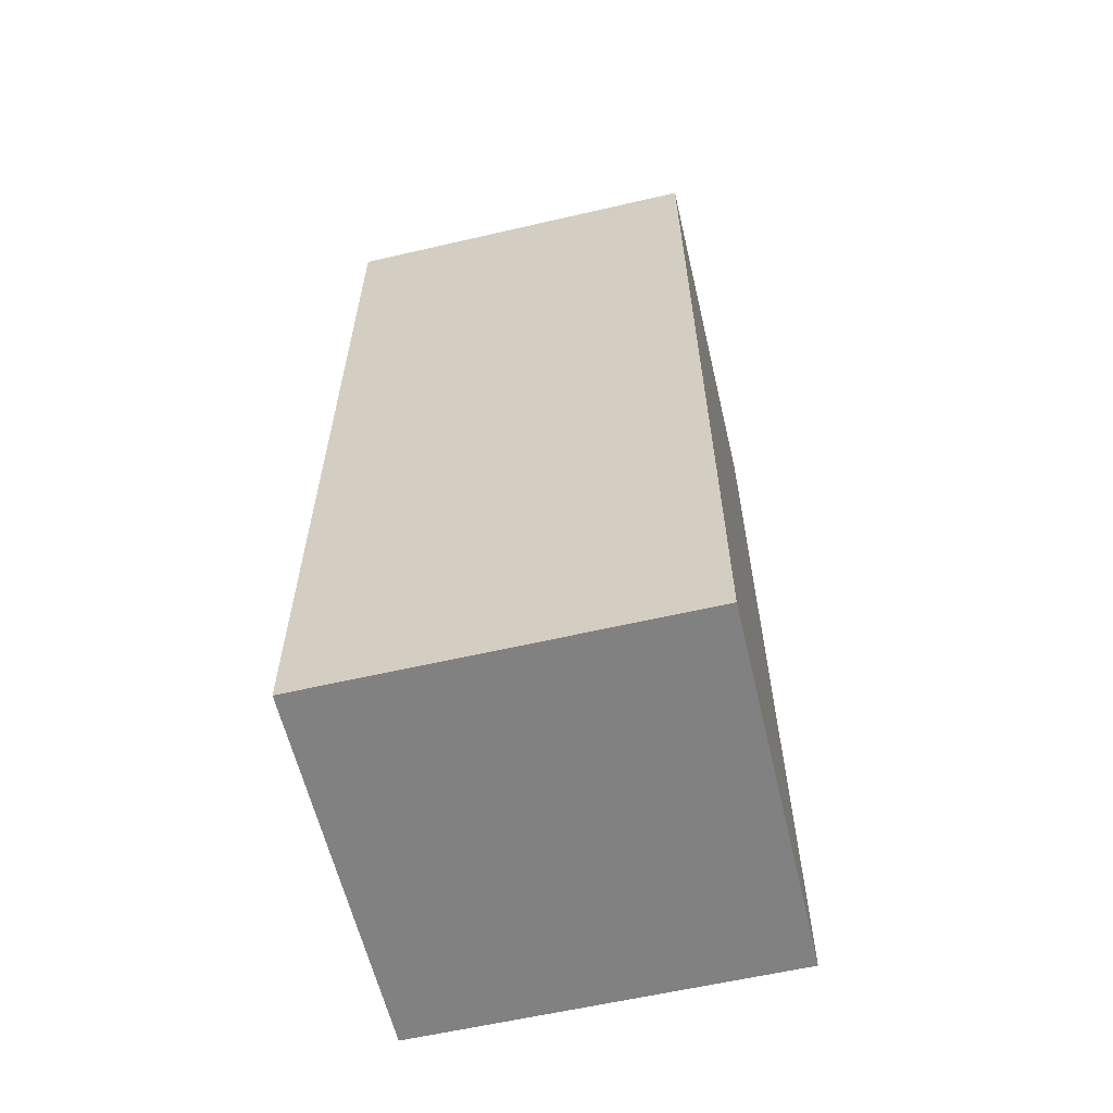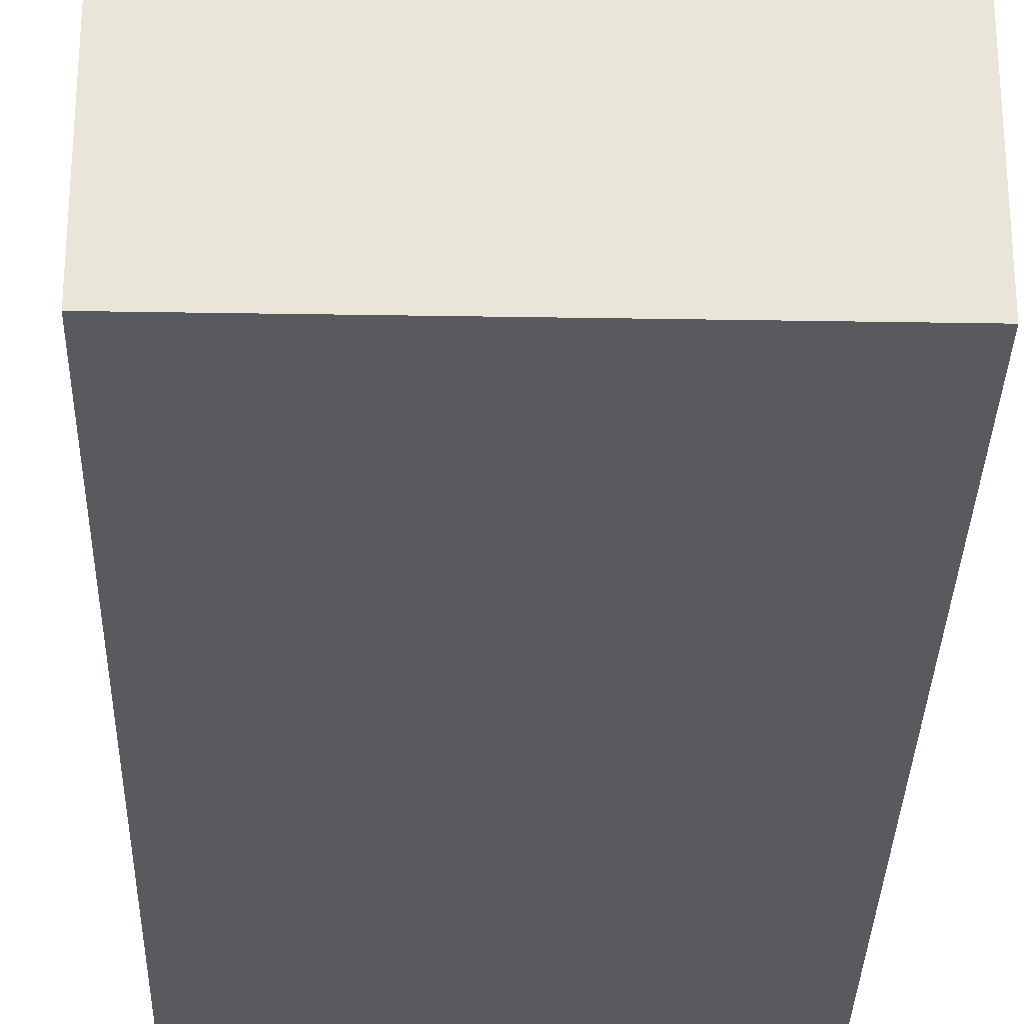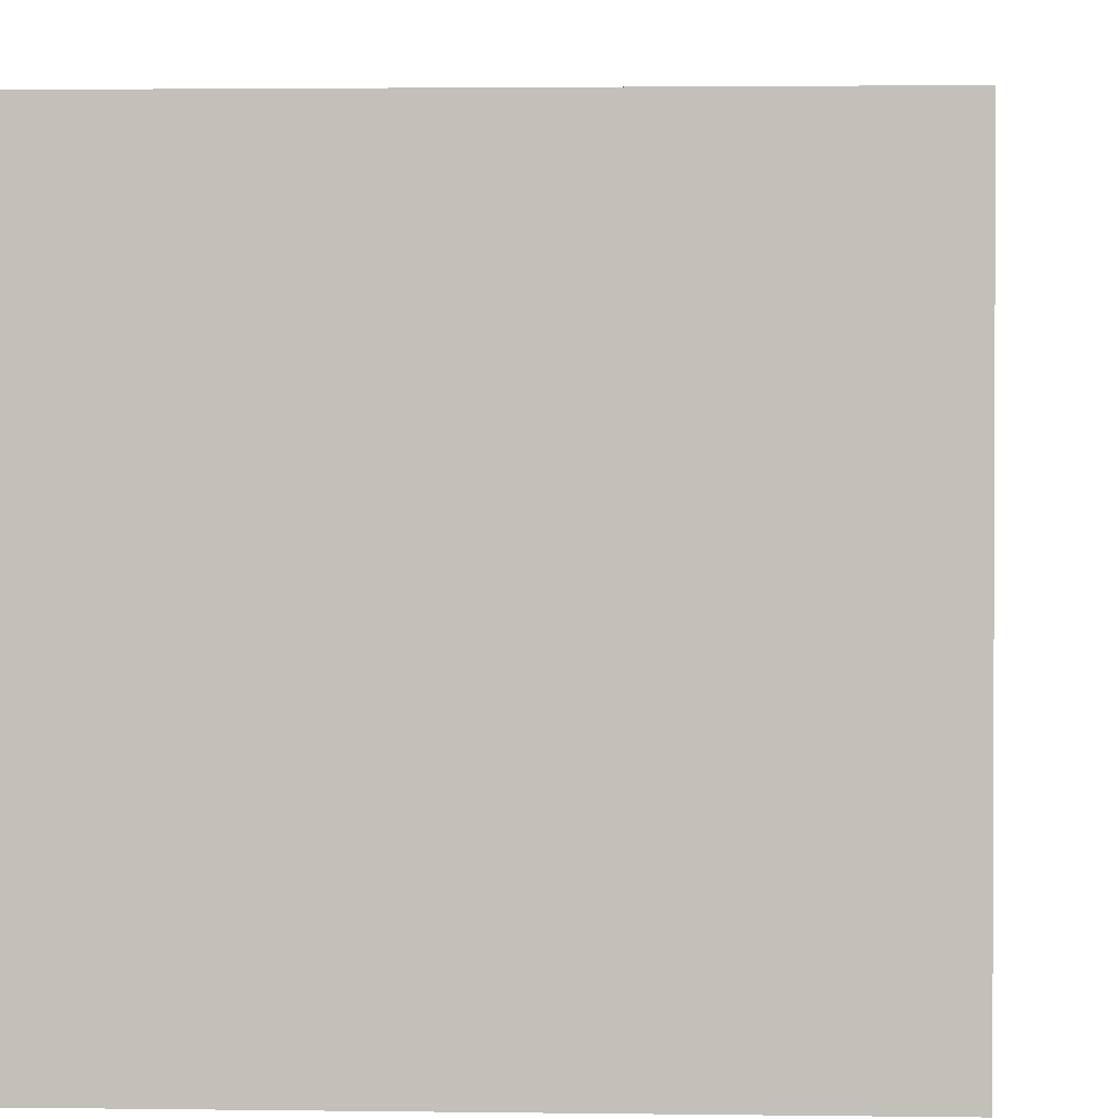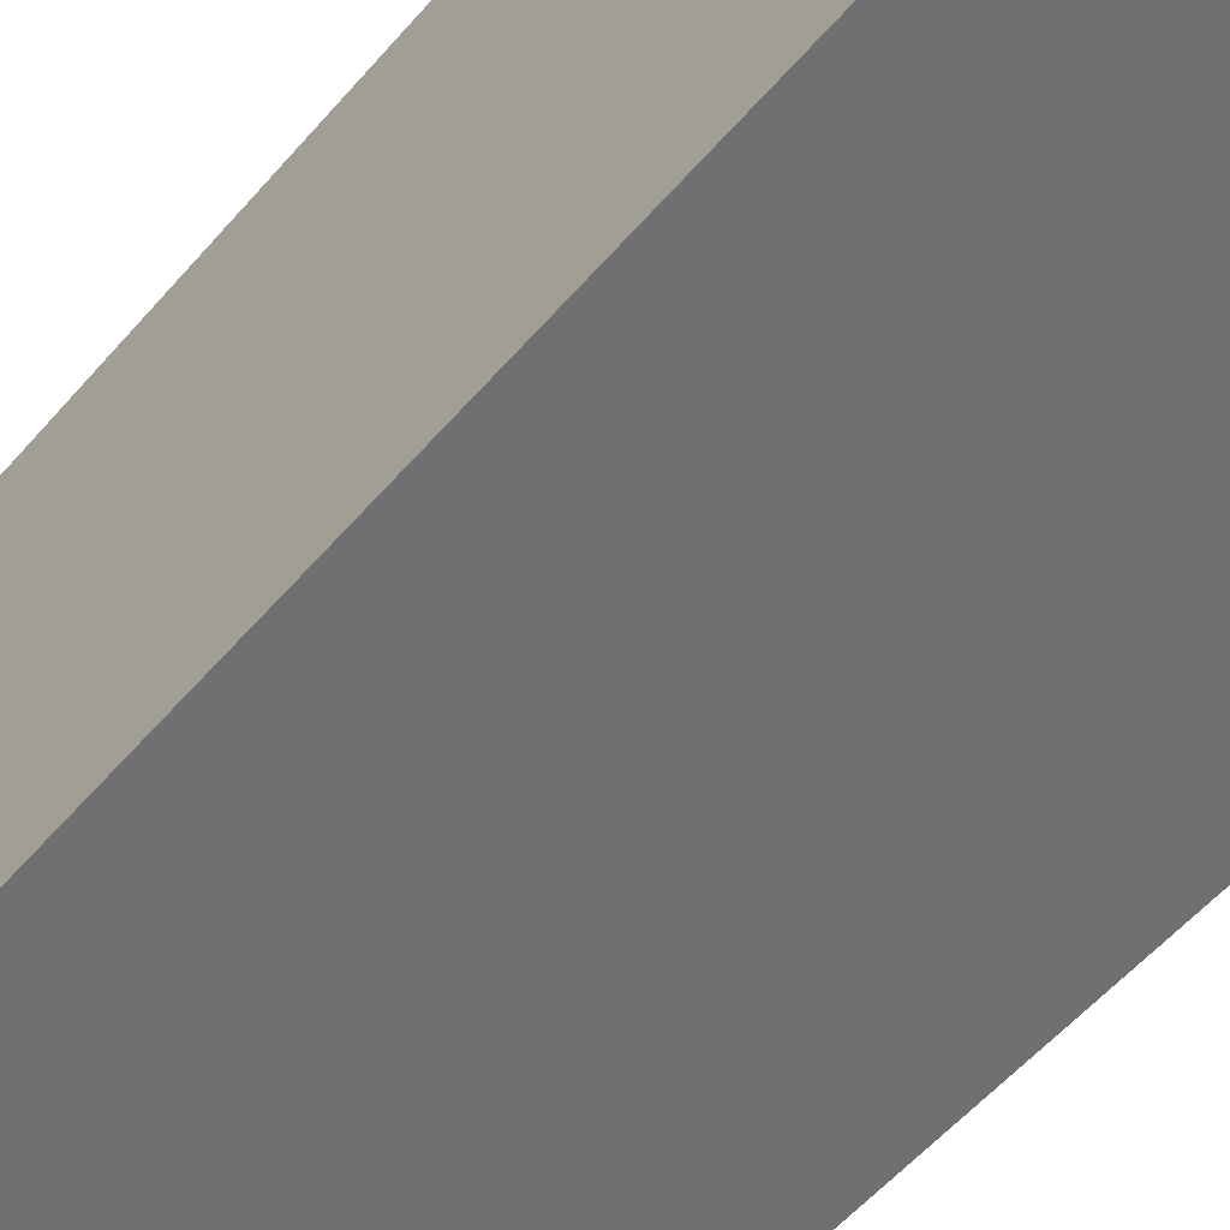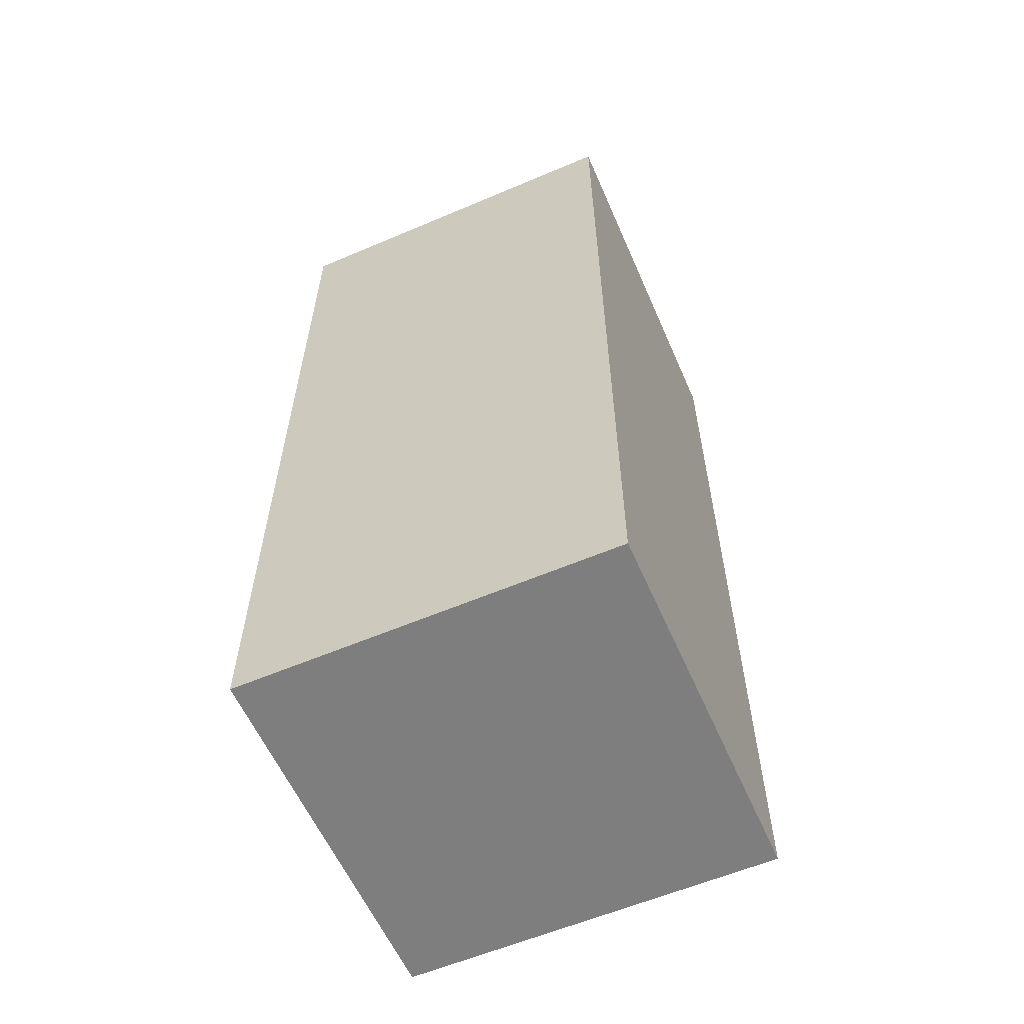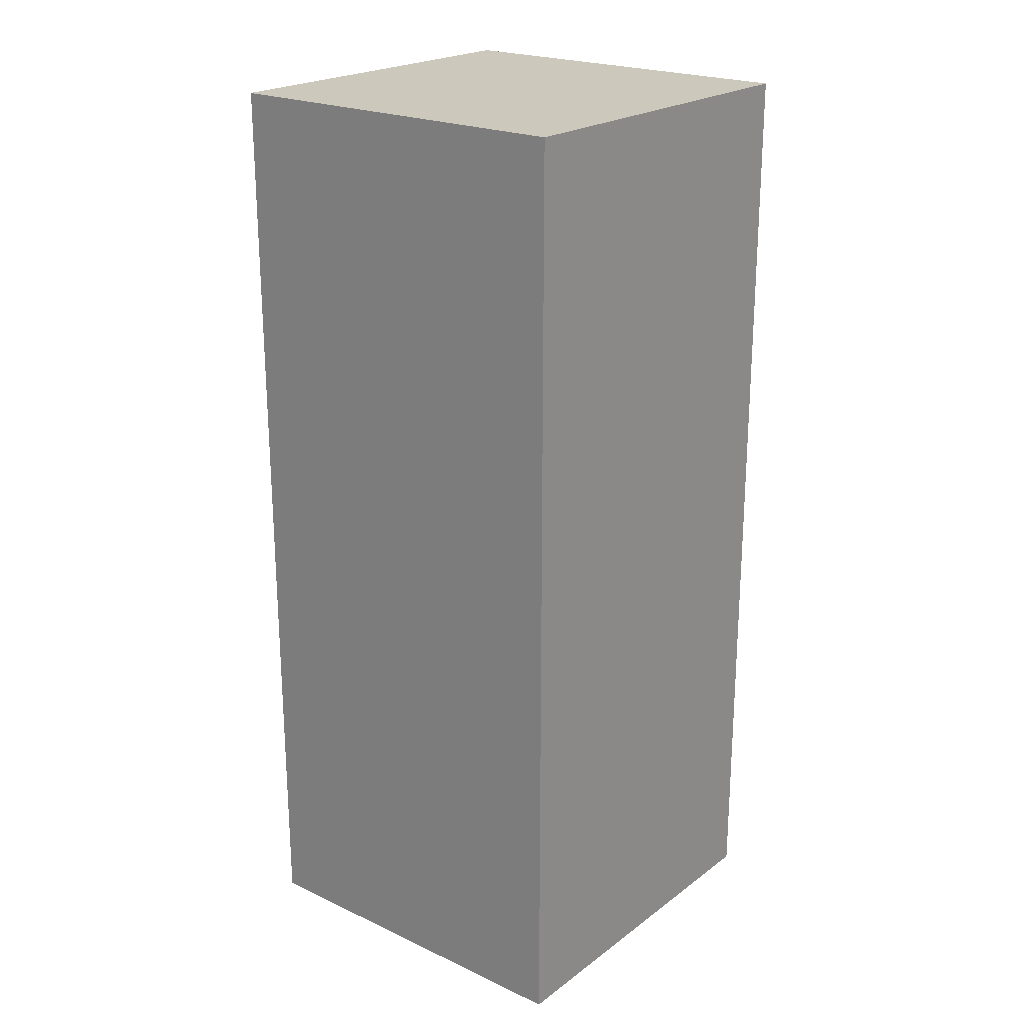
<metadata>
{"format":"obj","ext":"obj","renderer":"f3d","projection":"perspective","resolution":1024,"background":"white","views":[{"elev":-60.4,"azim":13.3,"up":"+Y"},{"elev":-30.5,"azim":-1.4,"up":"+Z"},{"elev":1.9,"azim":-176.4,"up":"+Z"},{"elev":-54.9,"azim":140.3,"up":"+Z"},{"elev":-59.4,"azim":-66.4,"up":"+Y"},{"elev":22.2,"azim":-51.3,"up":"+Y"}]}
</metadata>
<code>
v 0 0 0
v 0.3 0 -0
v 0 -0.75 0
v 0.3 -0.75 0
v 0.3 0 0.3
v 0.3 -0.75 0.3
v 0 0 0.3
v 0 -0.75 0.3
f 1 2 3
f 3 2 4
f 2 5 4
f 4 5 6
f 5 7 6
f 6 7 8
f 7 1 8
f 8 1 3
f 1 5 2
f 7 5 1
f 6 3 4
f 6 8 3

</code>
